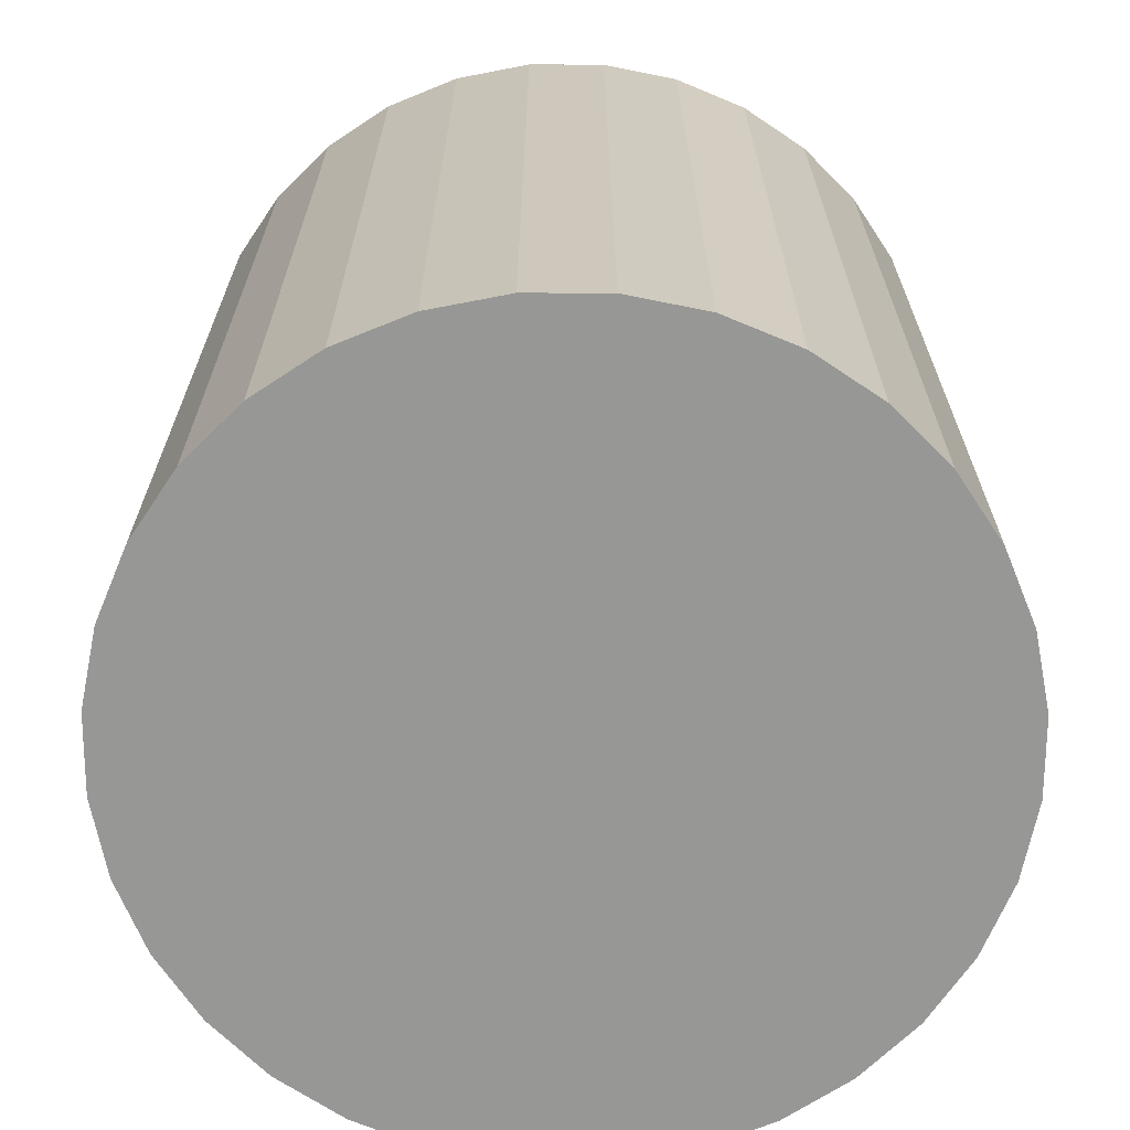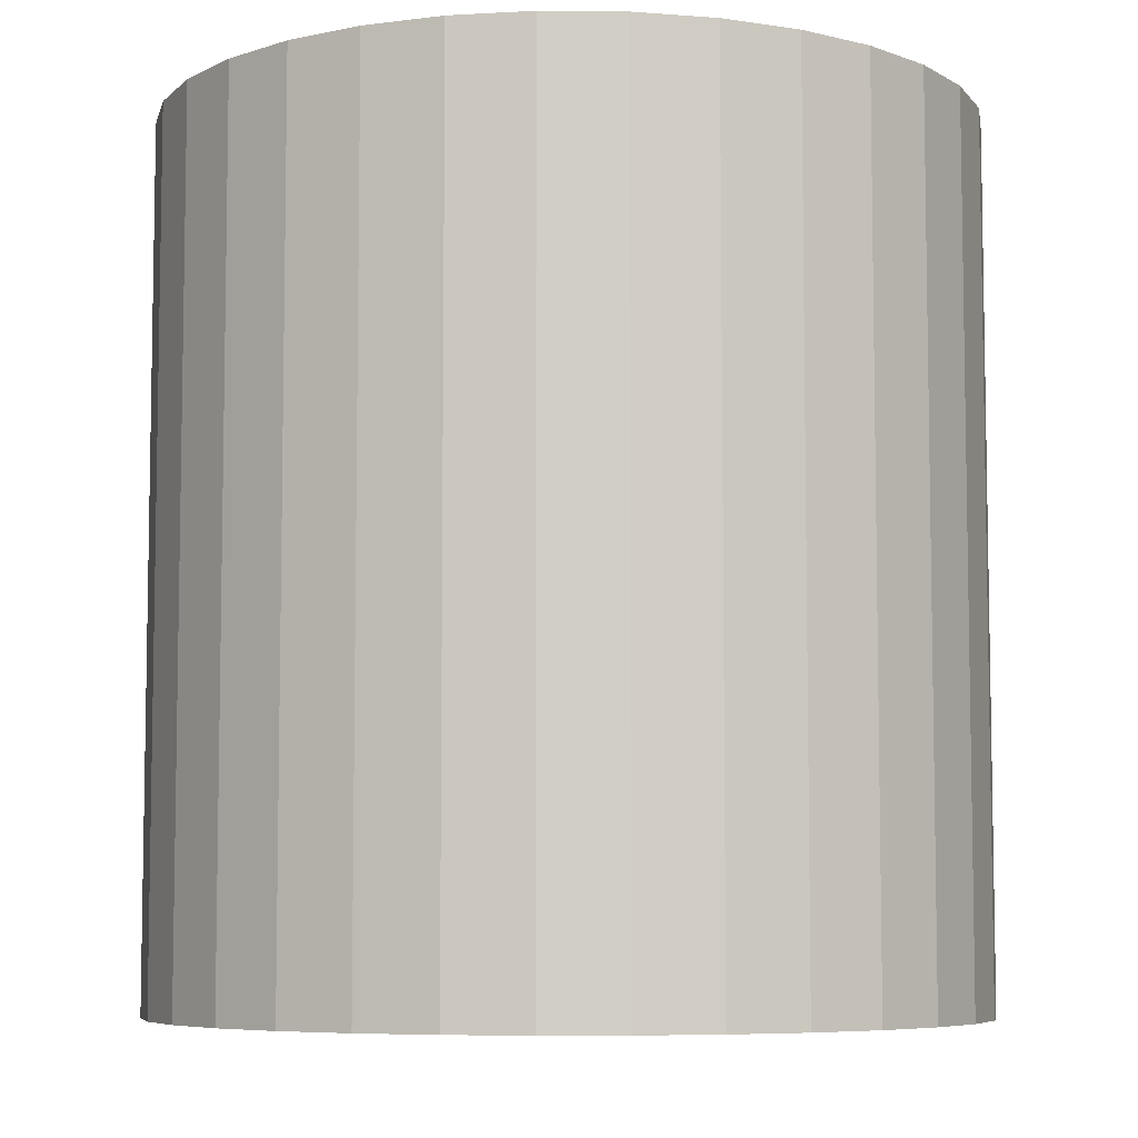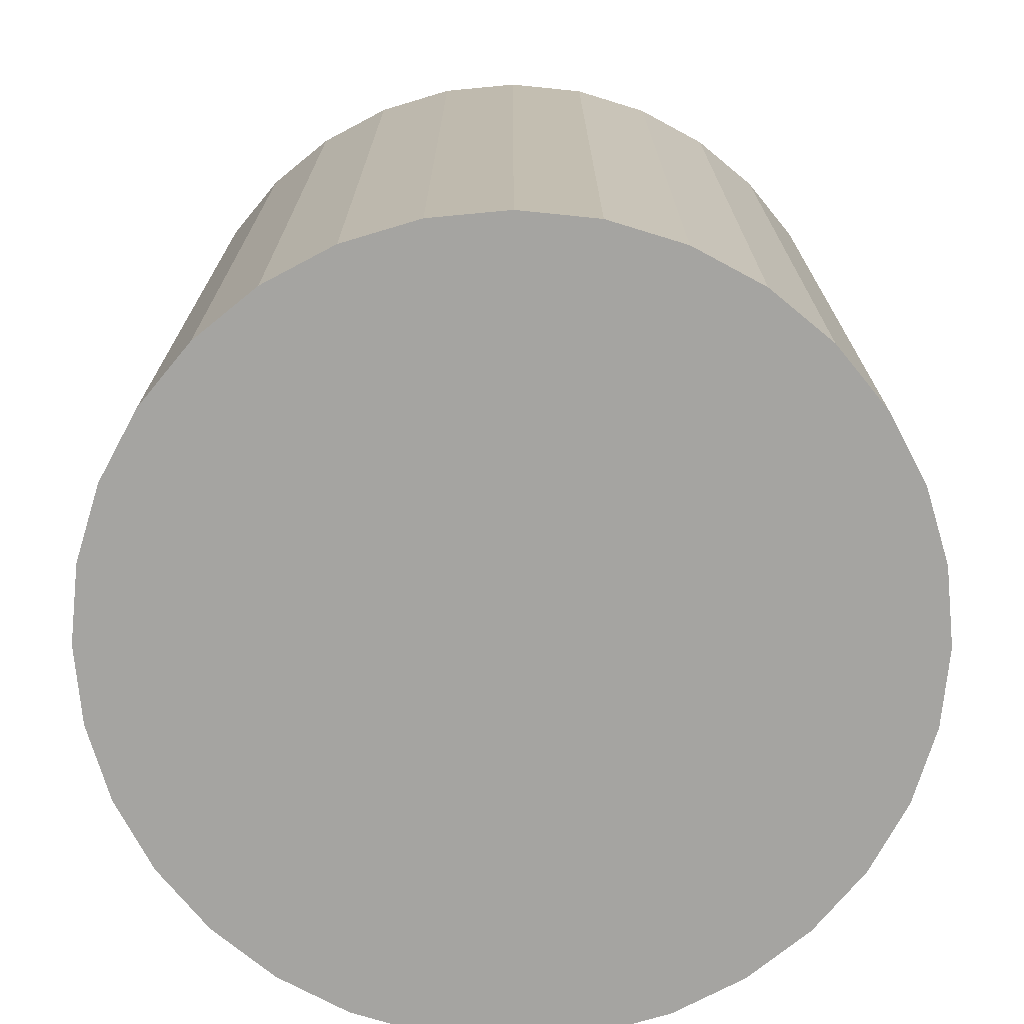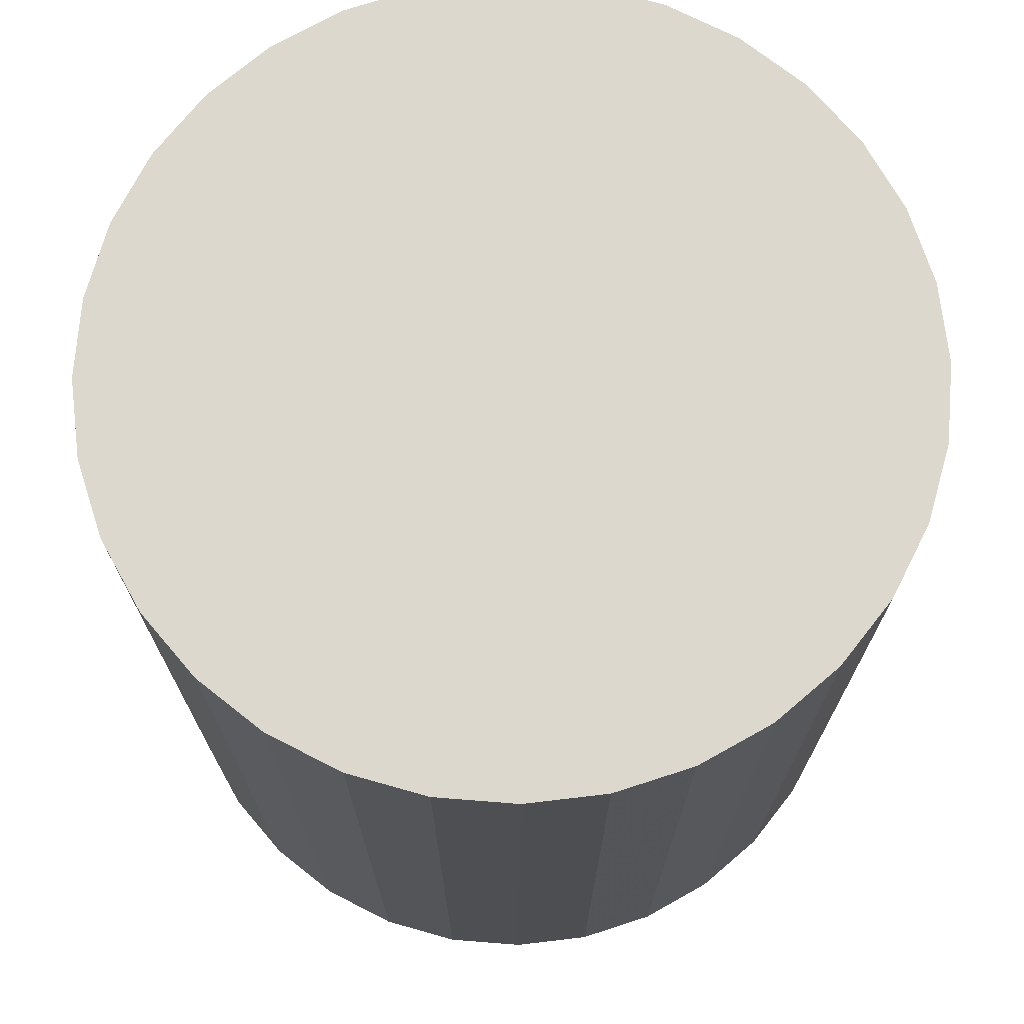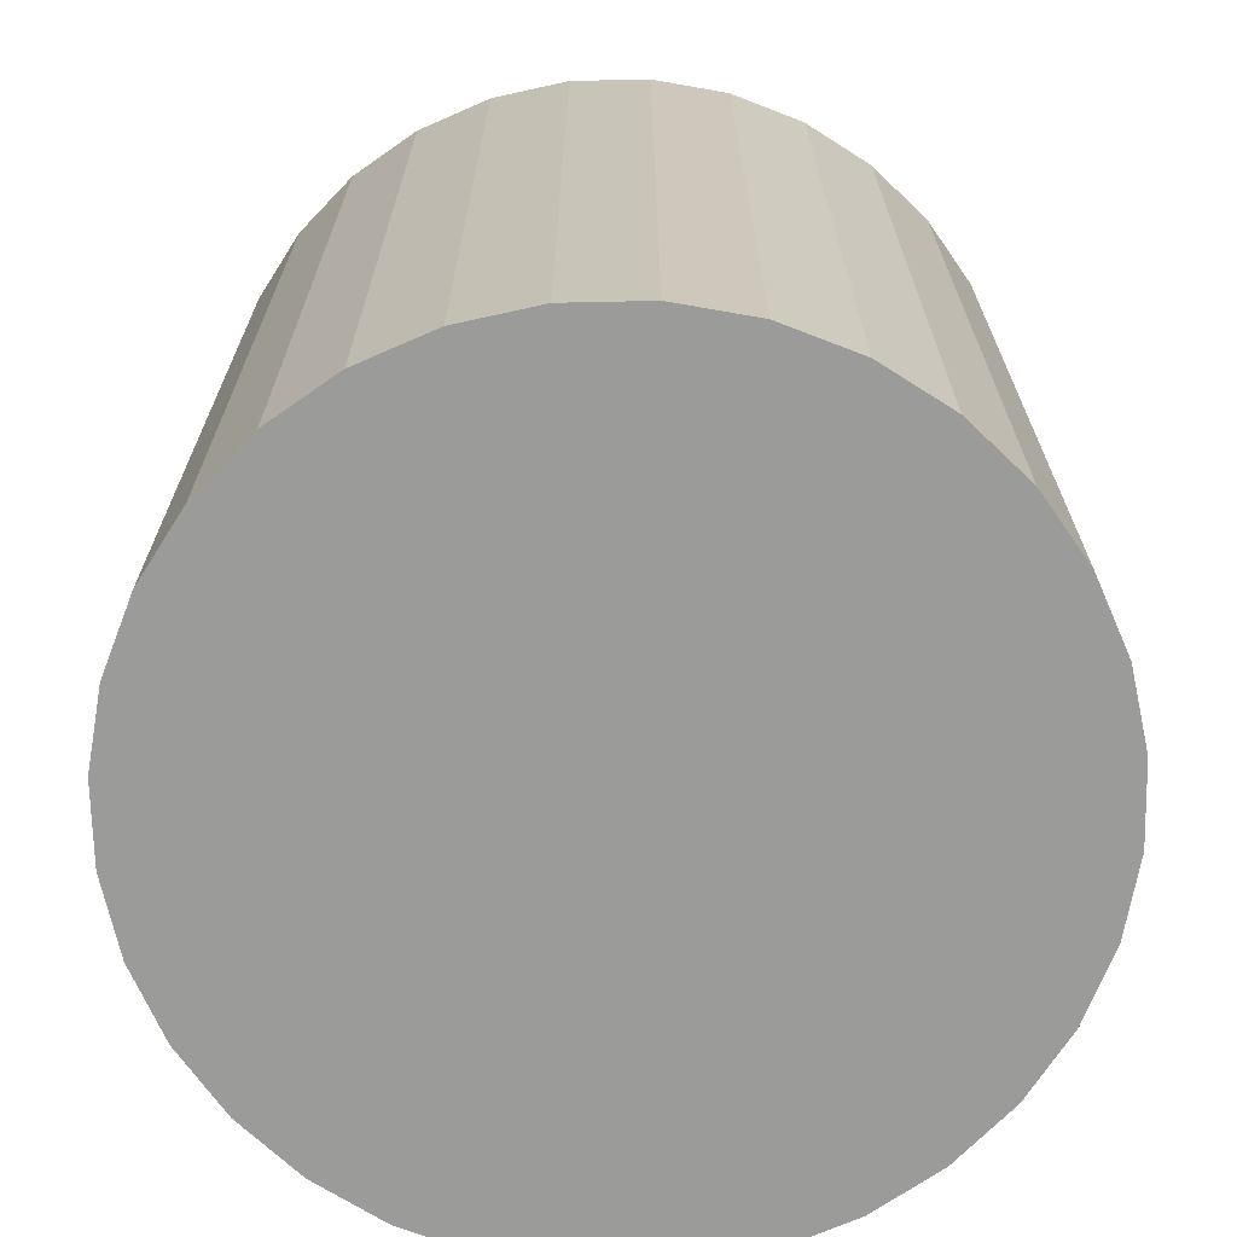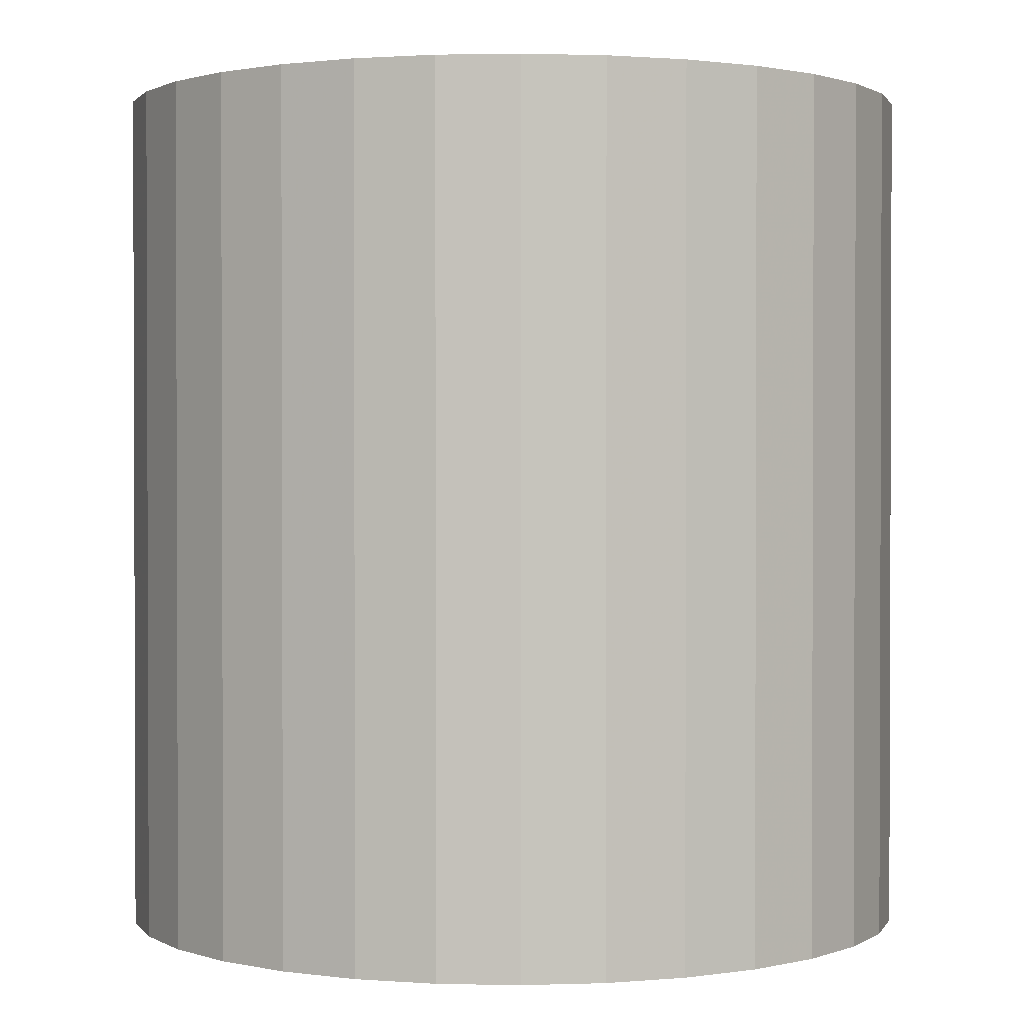
<metadata>
{"format":"obj","ext":"obj","renderer":"f3d","projection":"perspective","resolution":1024,"background":"white","views":[{"elev":-68.1,"azim":27.9,"up":"+Z"},{"elev":-6.7,"azim":26.4,"up":"+Z"},{"elev":-73.3,"azim":-90.2,"up":"+Z"},{"elev":72.3,"azim":-23.6,"up":"+Z"},{"elev":-69.6,"azim":175.6,"up":"+Z"},{"elev":1.2,"azim":-113.7,"up":"+Z"}]}
</metadata>
<code>
v 0 0 -0.02534
v 0.02386 0 -0.02534
v 0.02386 0 0.02534
v 0 0 0.02534
v 0.0234 0.004655 -0.02534
v 0.0234 0.004655 0.02534
v 0.02205 0.009132 -0.02534
v 0.02205 0.009132 0.02534
v 0.01984 0.01326 -0.02534
v 0.01984 0.01326 0.02534
v 0.01687 0.01687 -0.02534
v 0.01687 0.01687 0.02534
v 0.01326 0.01984 -0.02534
v 0.01326 0.01984 0.02534
v 0.009132 0.02205 -0.02534
v 0.009132 0.02205 0.02534
v 0.004655 0.0234 -0.02534
v 0.004655 0.0234 0.02534
v 0 0.02386 -0.02534
v 0 0.02386 0.02534
v -0.004655 0.0234 -0.02534
v -0.004655 0.0234 0.02534
v -0.009132 0.02205 -0.02534
v -0.009132 0.02205 0.02534
v -0.01326 0.01984 -0.02534
v -0.01326 0.01984 0.02534
v -0.01687 0.01687 -0.02534
v -0.01687 0.01687 0.02534
v -0.01984 0.01326 -0.02534
v -0.01984 0.01326 0.02534
v -0.02205 0.009132 -0.02534
v -0.02205 0.009132 0.02534
v -0.0234 0.004655 -0.02534
v -0.0234 0.004655 0.02534
v -0.02386 0 -0.02534
v -0.02386 0 0.02534
v -0.0234 -0.004655 -0.02534
v -0.0234 -0.004655 0.02534
v -0.02205 -0.009132 -0.02534
v -0.02205 -0.009132 0.02534
v -0.01984 -0.01326 -0.02534
v -0.01984 -0.01326 0.02534
v -0.01687 -0.01687 -0.02534
v -0.01687 -0.01687 0.02534
v -0.01326 -0.01984 -0.02534
v -0.01326 -0.01984 0.02534
v -0.009132 -0.02205 -0.02534
v -0.009132 -0.02205 0.02534
v -0.004655 -0.0234 -0.02534
v -0.004655 -0.0234 0.02534
v -0 -0.02386 -0.02534
v -0 -0.02386 0.02534
v 0.004655 -0.0234 -0.02534
v 0.004655 -0.0234 0.02534
v 0.009132 -0.02205 -0.02534
v 0.009132 -0.02205 0.02534
v 0.01326 -0.01984 -0.02534
v 0.01326 -0.01984 0.02534
v 0.01687 -0.01687 -0.02534
v 0.01687 -0.01687 0.02534
v 0.01984 -0.01326 -0.02534
v 0.01984 -0.01326 0.02534
v 0.02205 -0.009132 -0.02534
v 0.02205 -0.009132 0.02534
v 0.0234 -0.004655 -0.02534
v 0.0234 -0.004655 0.02534
f 2 1 5
f 2 5 3
f 3 5 6
f 3 6 4
f 5 1 7
f 5 7 6
f 6 7 8
f 6 8 4
f 7 1 9
f 7 9 8
f 8 9 10
f 8 10 4
f 9 1 11
f 9 11 10
f 10 11 12
f 10 12 4
f 11 1 13
f 11 13 12
f 12 13 14
f 12 14 4
f 13 1 15
f 13 15 14
f 14 15 16
f 14 16 4
f 15 1 17
f 15 17 16
f 16 17 18
f 16 18 4
f 17 1 19
f 17 19 18
f 18 19 20
f 18 20 4
f 19 1 21
f 19 21 20
f 20 21 22
f 20 22 4
f 21 1 23
f 21 23 22
f 22 23 24
f 22 24 4
f 23 1 25
f 23 25 24
f 24 25 26
f 24 26 4
f 25 1 27
f 25 27 26
f 26 27 28
f 26 28 4
f 27 1 29
f 27 29 28
f 28 29 30
f 28 30 4
f 29 1 31
f 29 31 30
f 30 31 32
f 30 32 4
f 31 1 33
f 31 33 32
f 32 33 34
f 32 34 4
f 33 1 35
f 33 35 34
f 34 35 36
f 34 36 4
f 35 1 37
f 35 37 36
f 36 37 38
f 36 38 4
f 37 1 39
f 37 39 38
f 38 39 40
f 38 40 4
f 39 1 41
f 39 41 40
f 40 41 42
f 40 42 4
f 41 1 43
f 41 43 42
f 42 43 44
f 42 44 4
f 43 1 45
f 43 45 44
f 44 45 46
f 44 46 4
f 45 1 47
f 45 47 46
f 46 47 48
f 46 48 4
f 47 1 49
f 47 49 48
f 48 49 50
f 48 50 4
f 49 1 51
f 49 51 50
f 50 51 52
f 50 52 4
f 51 1 53
f 51 53 52
f 52 53 54
f 52 54 4
f 53 1 55
f 53 55 54
f 54 55 56
f 54 56 4
f 55 1 57
f 55 57 56
f 56 57 58
f 56 58 4
f 57 1 59
f 57 59 58
f 58 59 60
f 58 60 4
f 59 1 61
f 59 61 60
f 60 61 62
f 60 62 4
f 61 1 63
f 61 63 62
f 62 63 64
f 62 64 4
f 63 1 65
f 63 65 64
f 64 65 66
f 64 66 4
f 65 1 2
f 65 2 66
f 66 2 3
f 66 3 4

</code>
